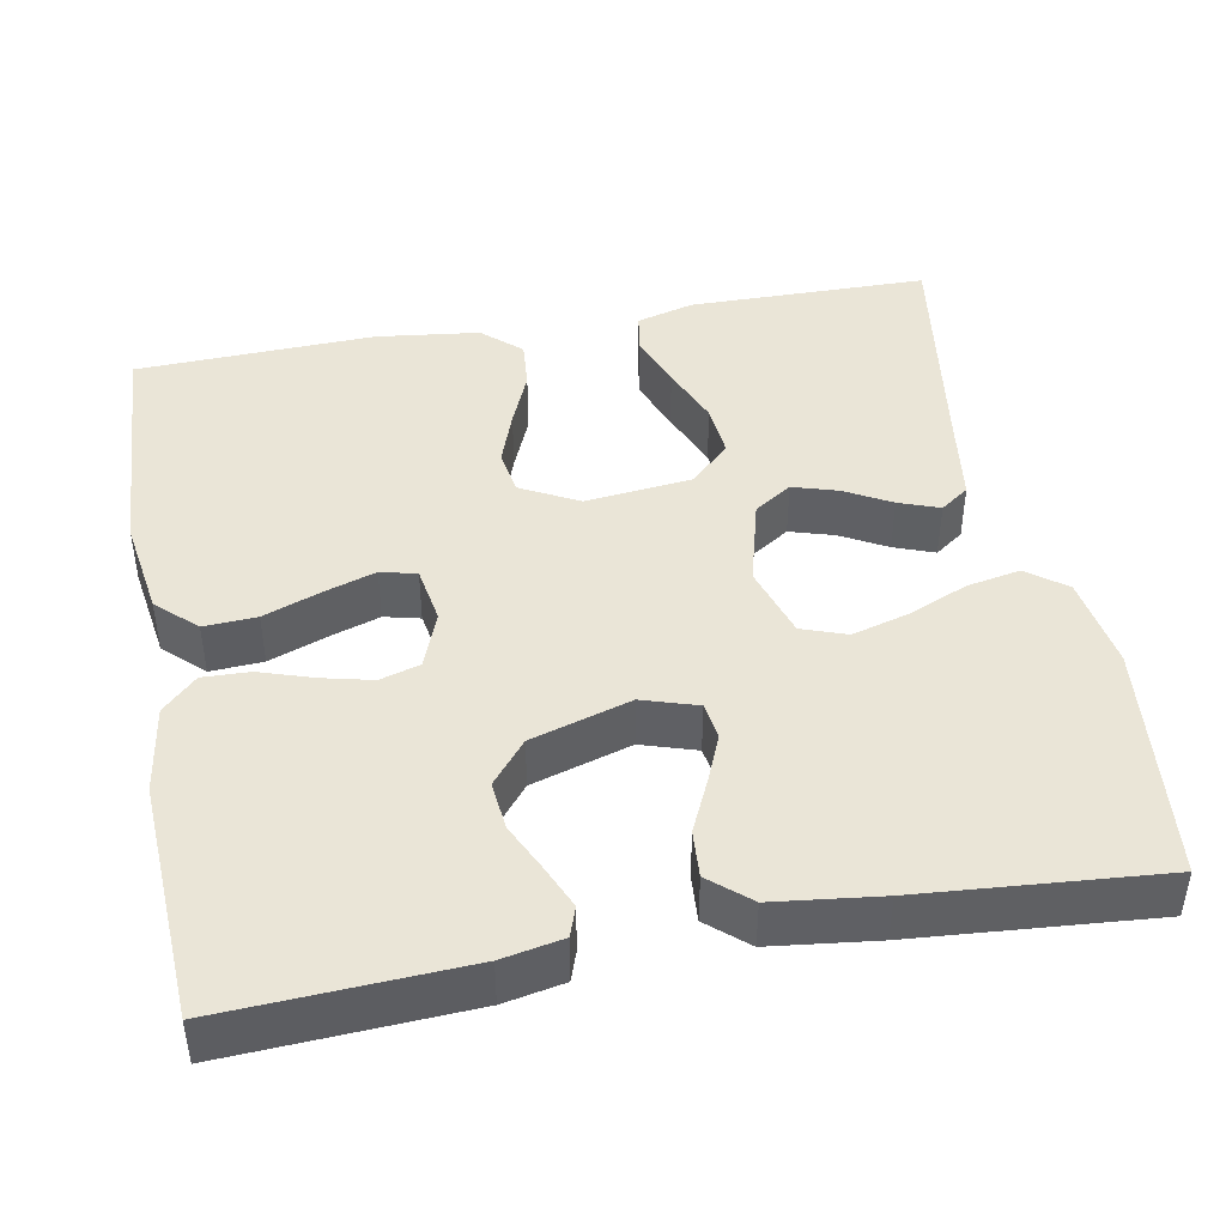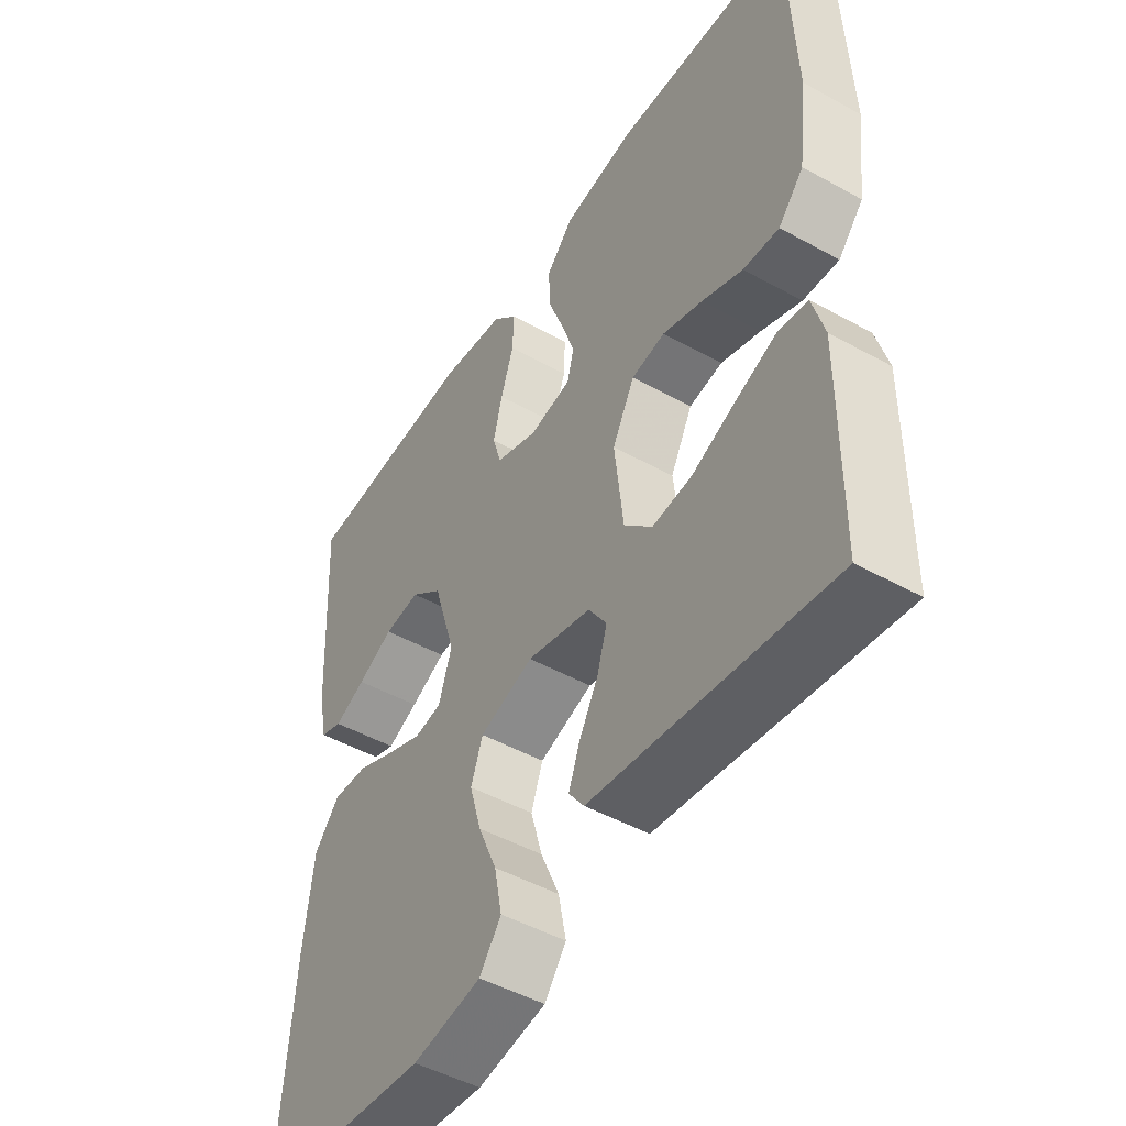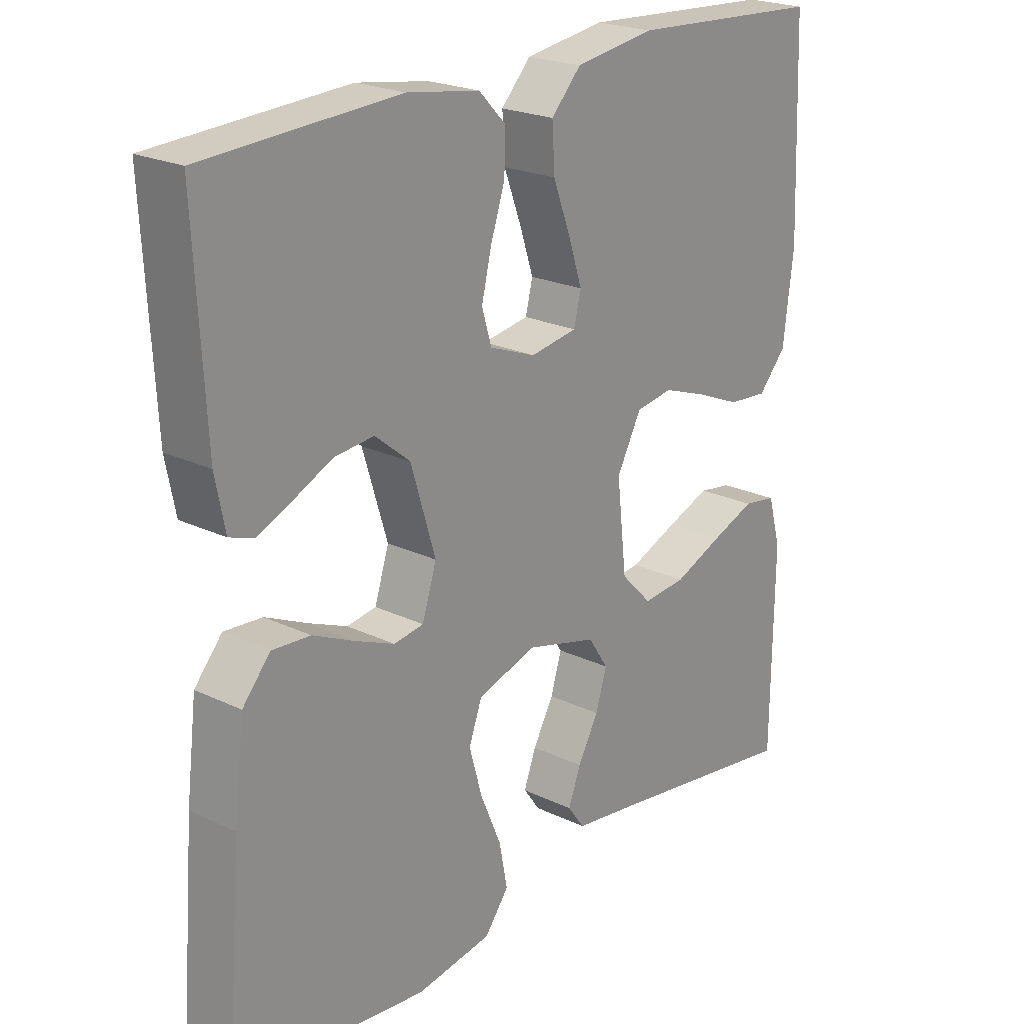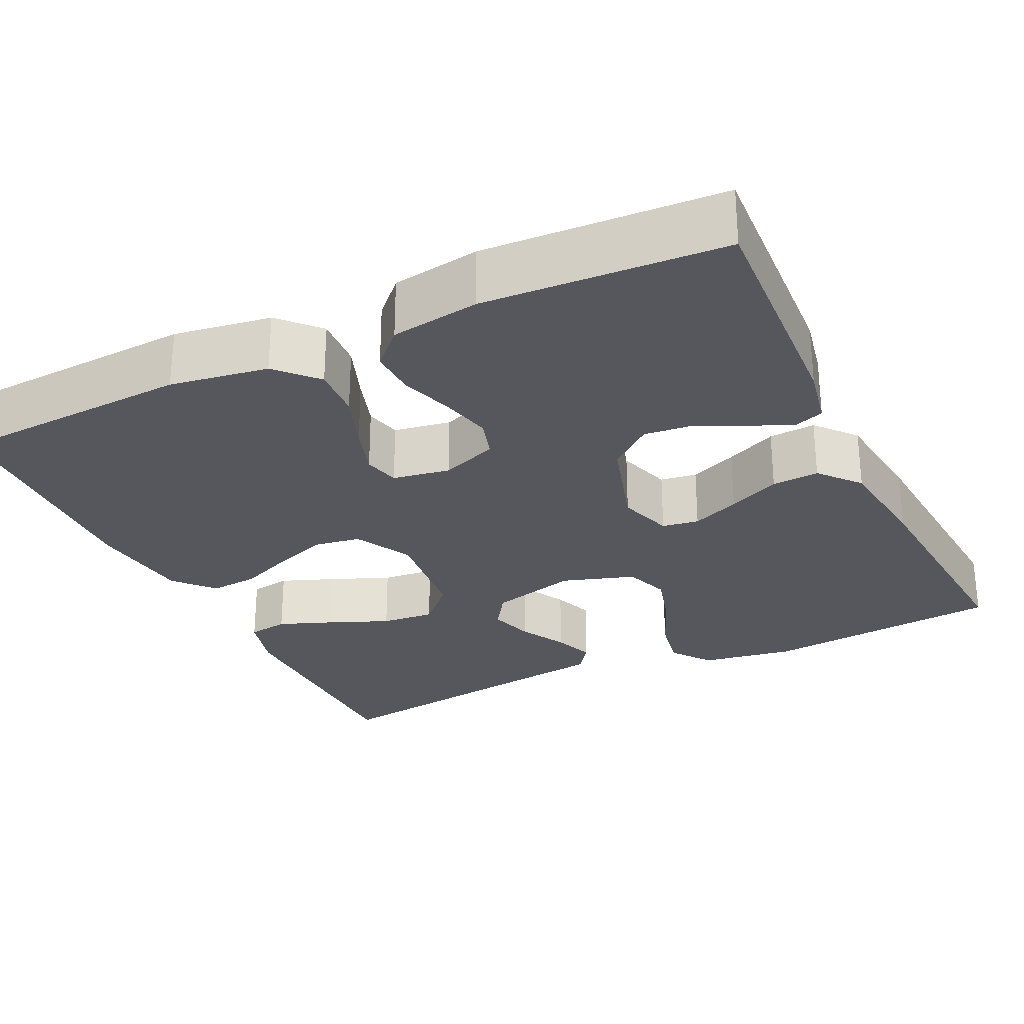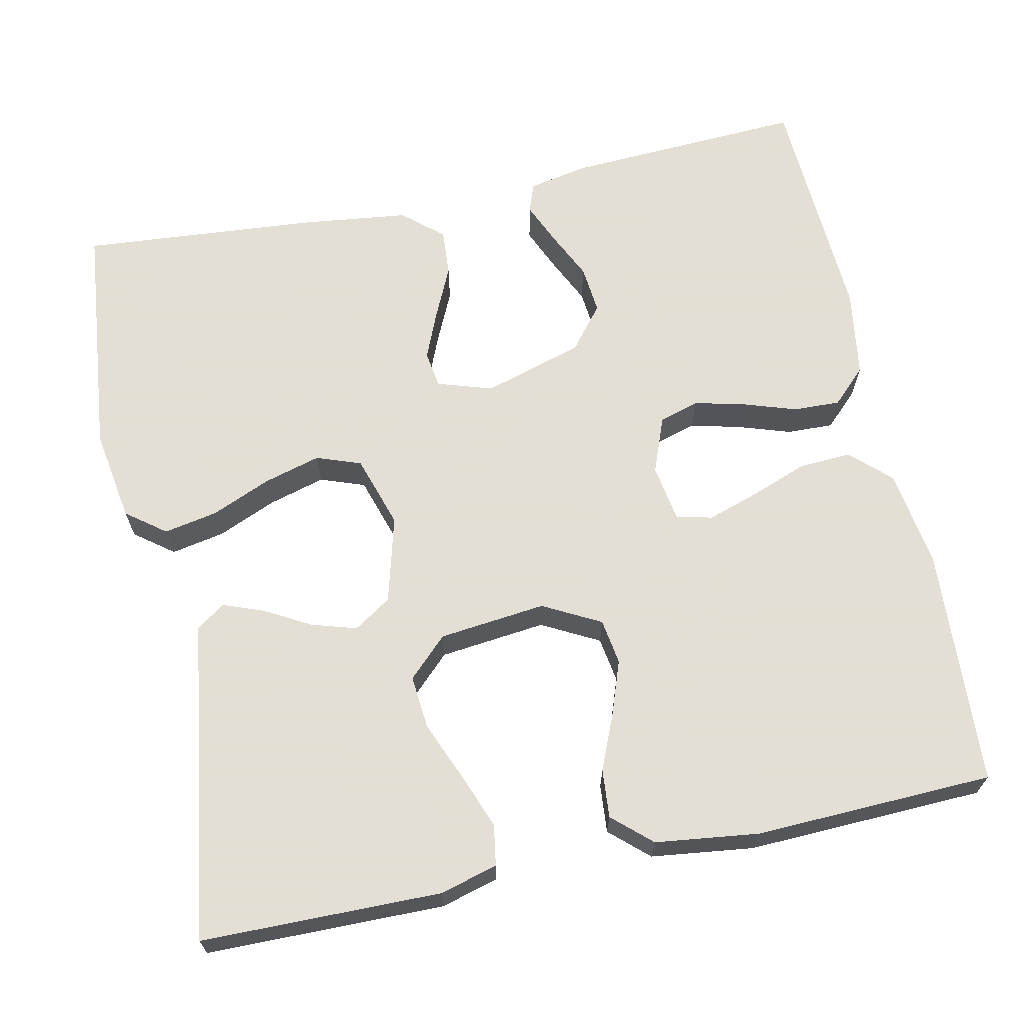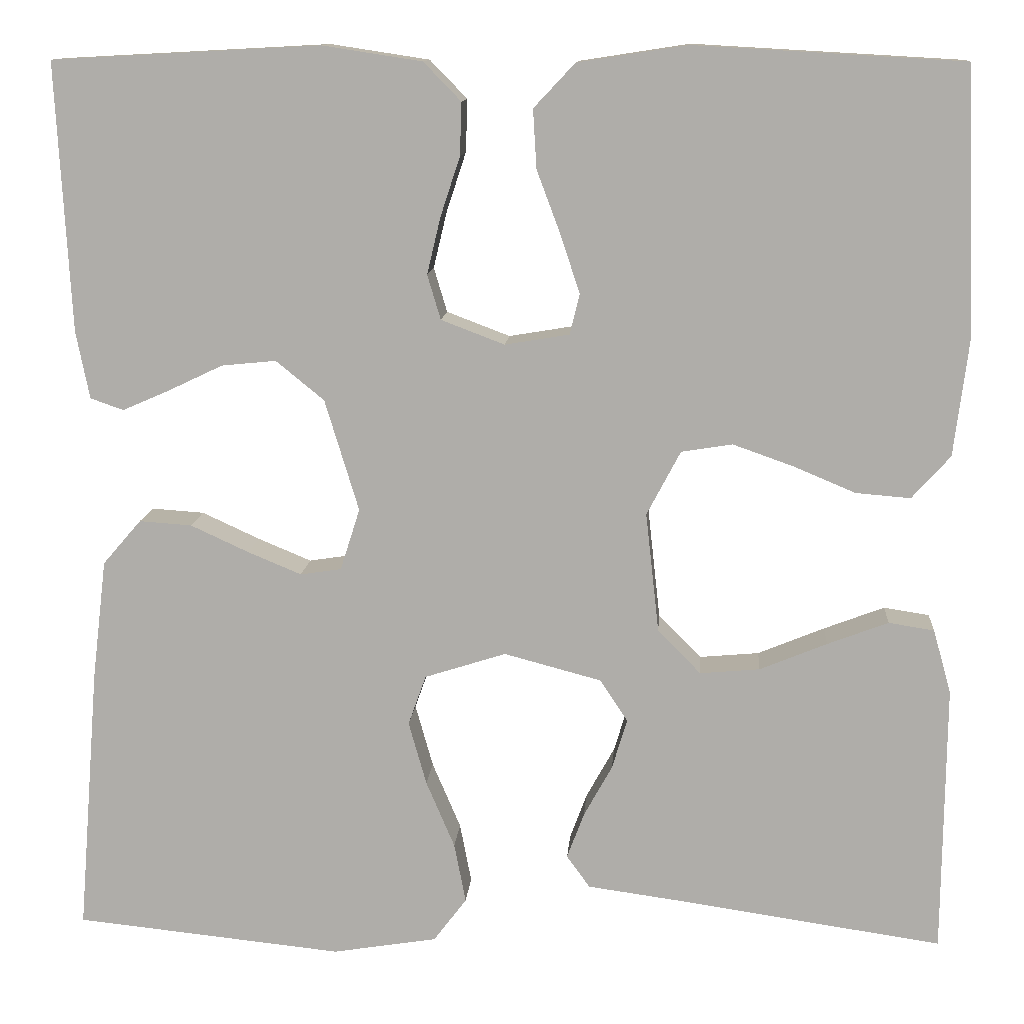
<metadata>
{"format":"obj","ext":"obj","renderer":"f3d","projection":"perspective","resolution":1024,"background":"white","views":[{"elev":44.0,"azim":79.5,"up":"+Y"},{"elev":-48.3,"azim":-121.7,"up":"+Z"},{"elev":22.2,"azim":129.9,"up":"+Z"},{"elev":-27.6,"azim":25.5,"up":"+Y"},{"elev":66.3,"azim":-101.9,"up":"+Y"},{"elev":11.9,"azim":-175.7,"up":"+Z"}]}
</metadata>
<code>
v 0.5 0.07 -0.5
v 0.2 0.07 -0.531
v 0.083 0.07 -0.512
v 0.046 0.07 -0.463
v 0.059 0.07 -0.396
v 0.091 0.07 -0.321
v 0.111 0.07 -0.25
v 0.091 0.07 -0.194
v 0 0.07 -0.165
v -0.109 0.07 -0.194
v -0.14 0.07 -0.241
v -0.123 0.07 -0.297
v -0.091 0.07 -0.355
v -0.072 0.07 -0.406
v -0.098 0.07 -0.442
v -0.2 0.07 -0.456
v -0.5 0.07 -0.5
v -0.503 0.07 -0.2
v -0.483 0.07 -0.128
v -0.432 0.07 -0.12
v -0.364 0.07 -0.146
v -0.289 0.07 -0.177
v -0.222 0.07 -0.183
v -0.174 0.07 -0.134
v -0.159 0.07 0
v -0.197 0.07 0.072
v -0.254 0.07 0.081
v -0.322 0.07 0.057
v -0.391 0.07 0.028
v -0.452 0.07 0.023
v -0.495 0.07 0.071
v -0.511 0.07 0.2
v -0.5 0.07 0.5
v -0.2 0.07 0.517
v -0.077 0.07 0.498
v -0.031 0.07 0.449
v -0.035 0.07 0.383
v -0.062 0.07 0.311
v -0.083 0.07 0.247
v -0.072 0.07 0.202
v 0 0.07 0.19
v 0.071 0.07 0.217
v 0.086 0.07 0.267
v 0.071 0.07 0.33
v 0.049 0.07 0.397
v 0.047 0.07 0.456
v 0.089 0.07 0.499
v 0.2 0.07 0.516
v 0.5 0.07 0.5
v 0.484 0.07 0.2
v 0.469 0.07 0.124
v 0.432 0.07 0.111
v 0.379 0.07 0.134
v 0.318 0.07 0.163
v 0.257 0.07 0.169
v 0.203 0.07 0.125
v 0.165 0.07 0
v 0.187 0.07 -0.069
v 0.233 0.07 -0.076
v 0.293 0.07 -0.051
v 0.358 0.07 -0.021
v 0.417 0.07 -0.017
v 0.46 0.07 -0.067
v 0.476 0.07 -0.2
v 0.5 0 -0.5
v 0.2 0 -0.531
v 0.083 0 -0.512
v 0.046 0 -0.463
v 0.059 0 -0.396
v 0.091 0 -0.321
v 0.111 0 -0.25
v 0.091 0 -0.194
v 0 0 -0.165
v -0.109 0 -0.194
v -0.14 0 -0.241
v -0.123 0 -0.297
v -0.091 0 -0.355
v -0.072 0 -0.406
v -0.098 0 -0.442
v -0.2 0 -0.456
v -0.5 0 -0.5
v -0.503 0 -0.2
v -0.483 0 -0.128
v -0.432 0 -0.12
v -0.364 0 -0.146
v -0.289 0 -0.177
v -0.222 0 -0.183
v -0.174 0 -0.134
v -0.159 0 0
v -0.197 0 0.072
v -0.254 0 0.081
v -0.322 0 0.057
v -0.391 0 0.028
v -0.452 0 0.023
v -0.495 0 0.071
v -0.511 0 0.2
v -0.5 0 0.5
v -0.2 0 0.517
v -0.077 0 0.498
v -0.031 0 0.449
v -0.035 0 0.383
v -0.062 0 0.311
v -0.083 0 0.247
v -0.072 0 0.202
v 0 0 0.19
v 0.071 0 0.217
v 0.086 0 0.267
v 0.071 0 0.33
v 0.049 0 0.397
v 0.047 0 0.456
v 0.089 0 0.499
v 0.2 0 0.516
v 0.5 0 0.5
v 0.484 0 0.2
v 0.469 0 0.124
v 0.432 0 0.111
v 0.379 0 0.134
v 0.318 0 0.163
v 0.257 0 0.169
v 0.203 0 0.125
v 0.165 0 0
v 0.187 0 -0.069
v 0.233 0 -0.076
v 0.293 0 -0.051
v 0.358 0 -0.021
v 0.417 0 -0.017
v 0.46 0 -0.067
v 0.476 0 -0.2
f 4 5 6
f 3 4 6
f 2 3 6
f 1 2 6
f 64 1 6
f 63 64 6
f 62 63 6
f 61 62 6
f 60 61 6
f 59 60 6 7
f 58 59 7 8
f 57 58 8 9
f 56 57 9 10
f 52 53 54
f 51 52 54
f 50 51 54
f 49 50 54
f 48 49 54
f 47 48 54
f 46 47 54
f 45 46 54
f 44 45 54
f 43 44 54 55
f 42 43 55 56
f 36 37 38
f 35 36 38
f 34 35 38
f 33 34 38
f 32 33 38
f 31 32 38
f 30 31 38
f 29 30 38
f 28 29 38
f 27 28 38 39
f 26 27 39 40
f 20 21 22
f 19 20 22
f 18 19 22
f 17 18 22
f 16 17 22
f 16 22 23
f 15 16 23
f 14 15 23
f 13 14 23
f 12 13 23
f 11 12 23 24
f 41 42 56 10
f 25 26 40 41
f 24 25 41
f 11 24 41
f 10 11 41
f 70 69 68
f 70 68 67
f 70 67 66
f 70 66 65
f 70 65 128
f 70 128 127
f 70 127 126
f 70 126 125
f 70 125 124
f 71 70 124 123
f 72 71 123 122
f 73 72 122 121
f 74 73 121 120
f 118 117 116
f 118 116 115
f 118 115 114
f 118 114 113
f 118 113 112
f 118 112 111
f 118 111 110
f 118 110 109
f 118 109 108
f 119 118 108 107
f 120 119 107 106
f 102 101 100
f 102 100 99
f 102 99 98
f 102 98 97
f 102 97 96
f 102 96 95
f 102 95 94
f 102 94 93
f 102 93 92
f 103 102 92 91
f 104 103 91 90
f 86 85 84
f 86 84 83
f 86 83 82
f 86 82 81
f 86 81 80
f 87 86 80
f 87 80 79
f 87 79 78
f 87 78 77
f 87 77 76
f 88 87 76 75
f 74 120 106 105
f 105 104 90 89
f 105 89 88
f 105 88 75
f 105 75 74
f 1 65 66 2
f 2 66 67 3
f 3 67 68 4
f 4 68 69 5
f 5 69 70 6
f 6 70 71 7
f 7 71 72 8
f 8 72 73 9
f 9 73 74 10
f 10 74 75 11
f 11 75 76 12
f 12 76 77 13
f 13 77 78 14
f 14 78 79 15
f 15 79 80 16
f 16 80 81 17
f 17 81 82 18
f 18 82 83 19
f 19 83 84 20
f 20 84 85 21
f 21 85 86 22
f 22 86 87 23
f 23 87 88 24
f 24 88 89 25
f 25 89 90 26
f 26 90 91 27
f 27 91 92 28
f 28 92 93 29
f 29 93 94 30
f 30 94 95 31
f 31 95 96 32
f 32 96 97 33
f 33 97 98 34
f 34 98 99 35
f 35 99 100 36
f 36 100 101 37
f 37 101 102 38
f 38 102 103 39
f 39 103 104 40
f 40 104 105 41
f 41 105 106 42
f 42 106 107 43
f 43 107 108 44
f 44 108 109 45
f 45 109 110 46
f 46 110 111 47
f 47 111 112 48
f 48 112 113 49
f 49 113 114 50
f 50 114 115 51
f 51 115 116 52
f 52 116 117 53
f 53 117 118 54
f 54 118 119 55
f 55 119 120 56
f 56 120 121 57
f 57 121 122 58
f 58 122 123 59
f 59 123 124 60
f 60 124 125 61
f 61 125 126 62
f 62 126 127 63
f 63 127 128 64
f 64 128 65 1

</code>
